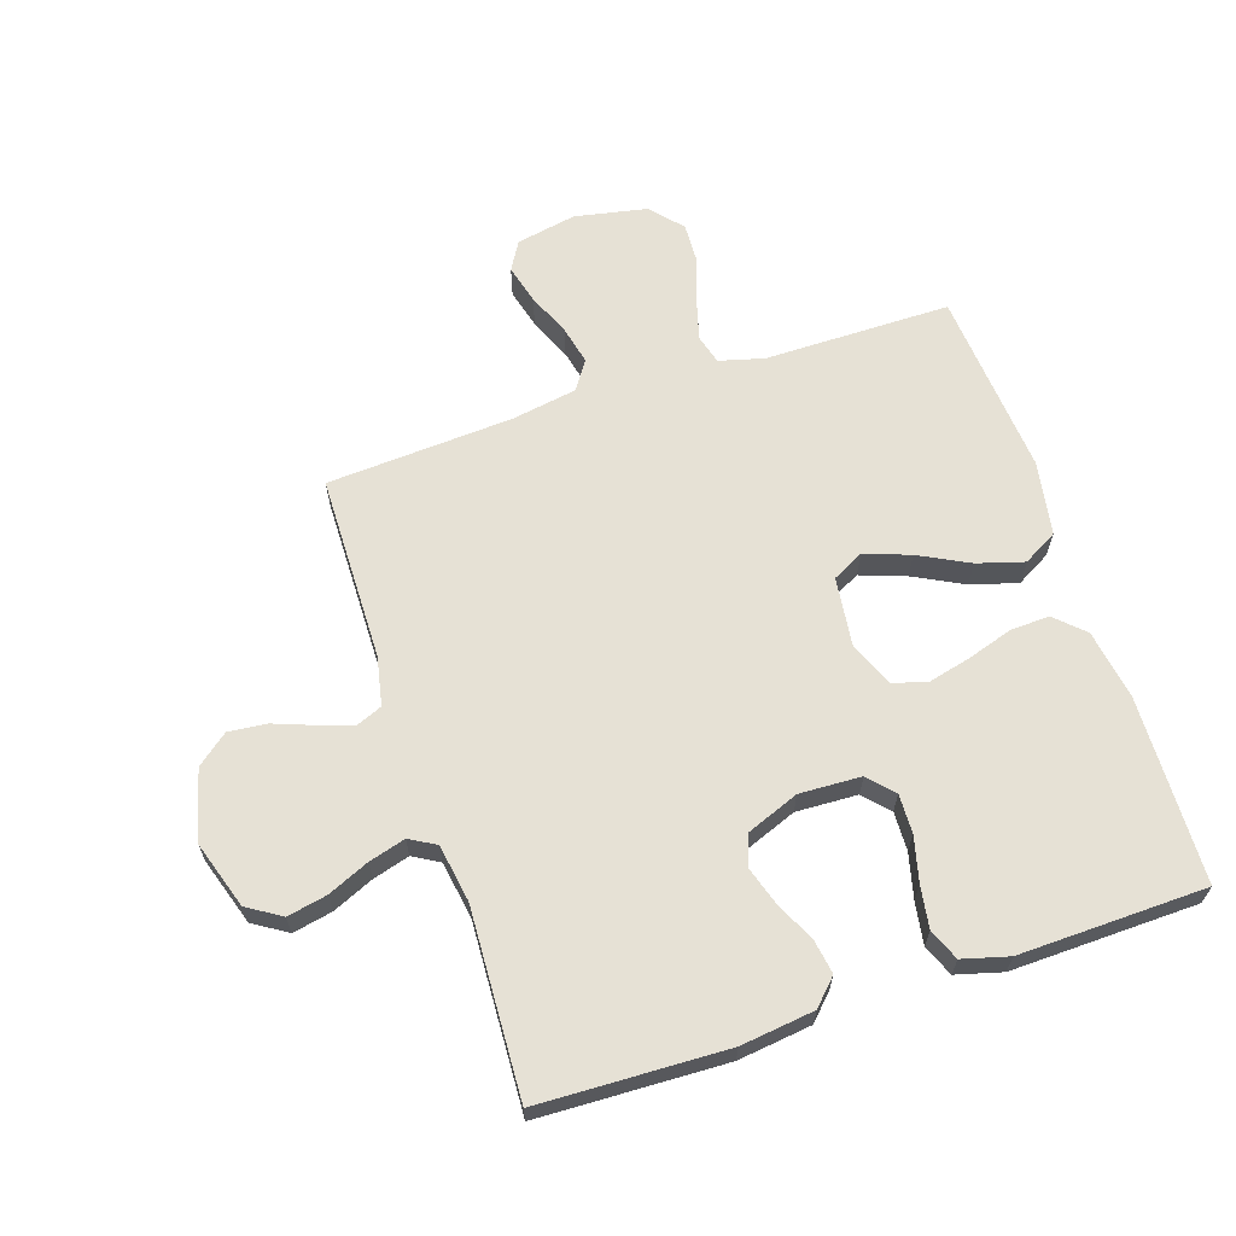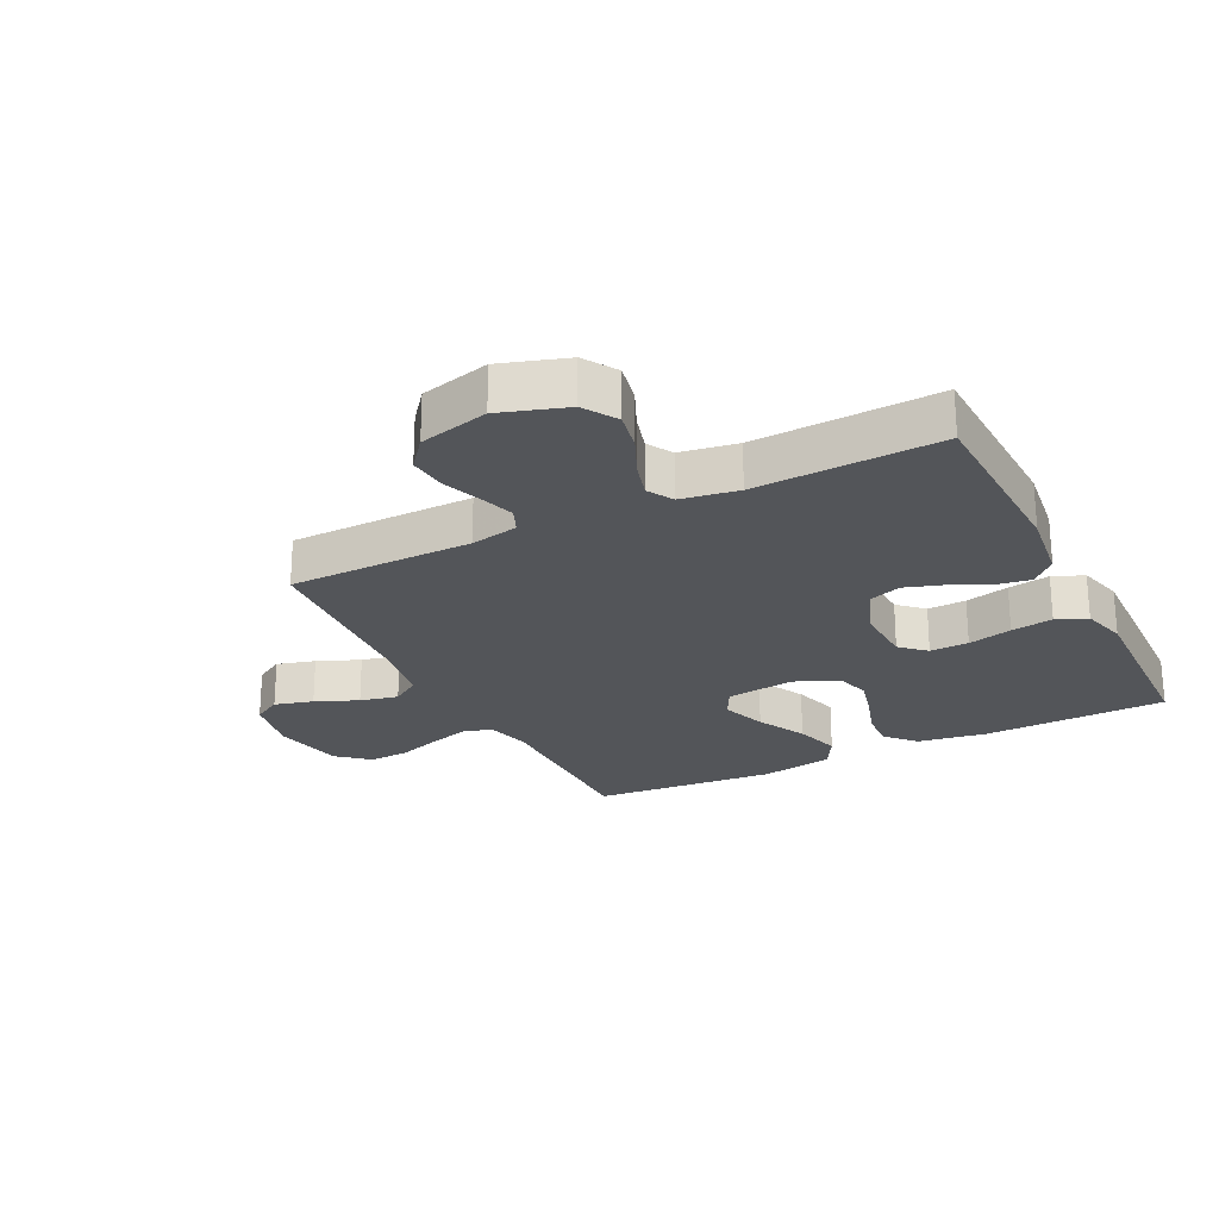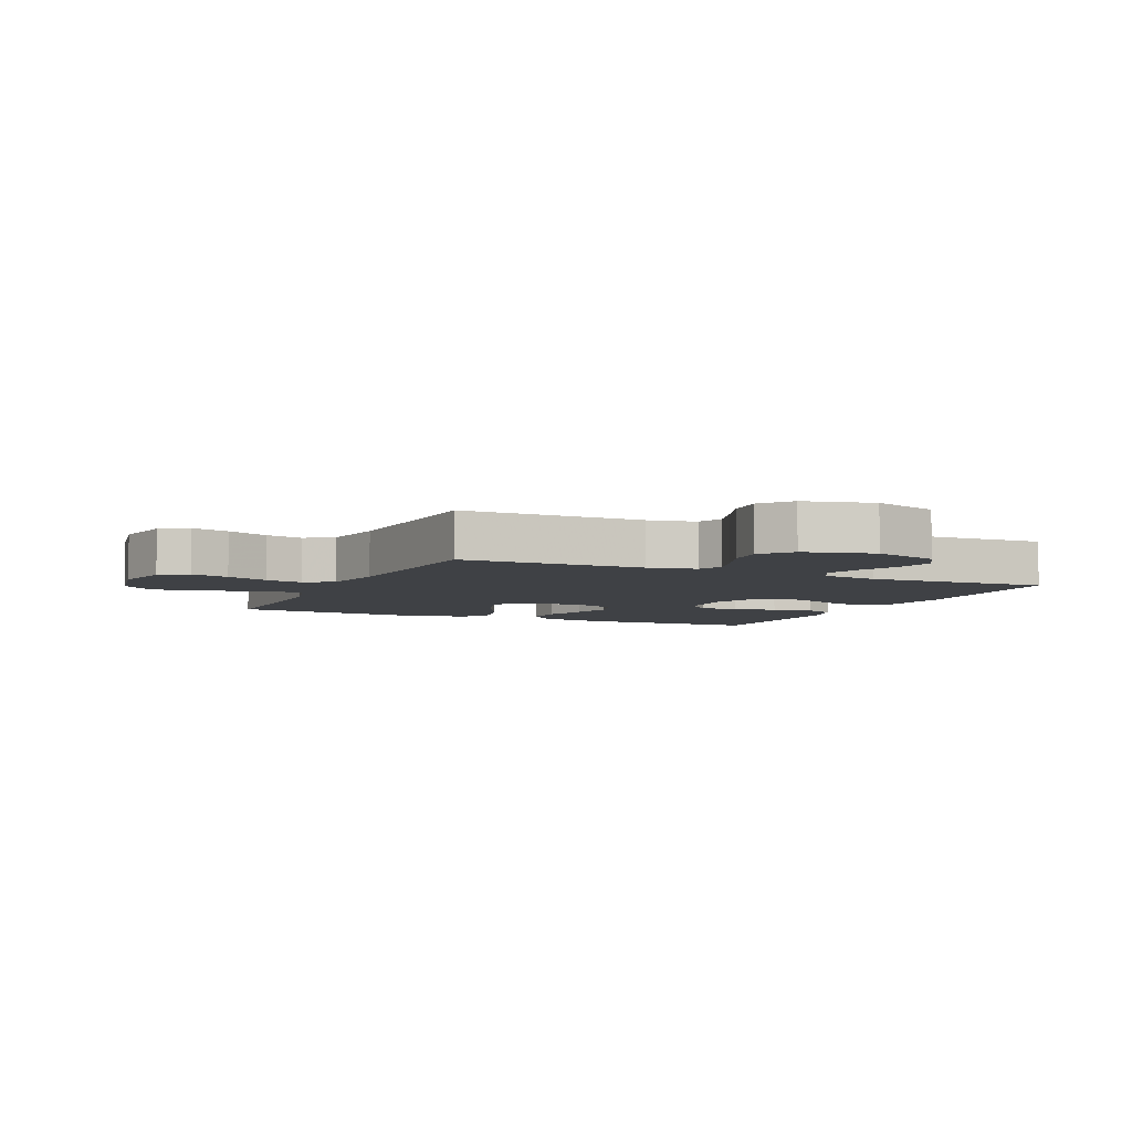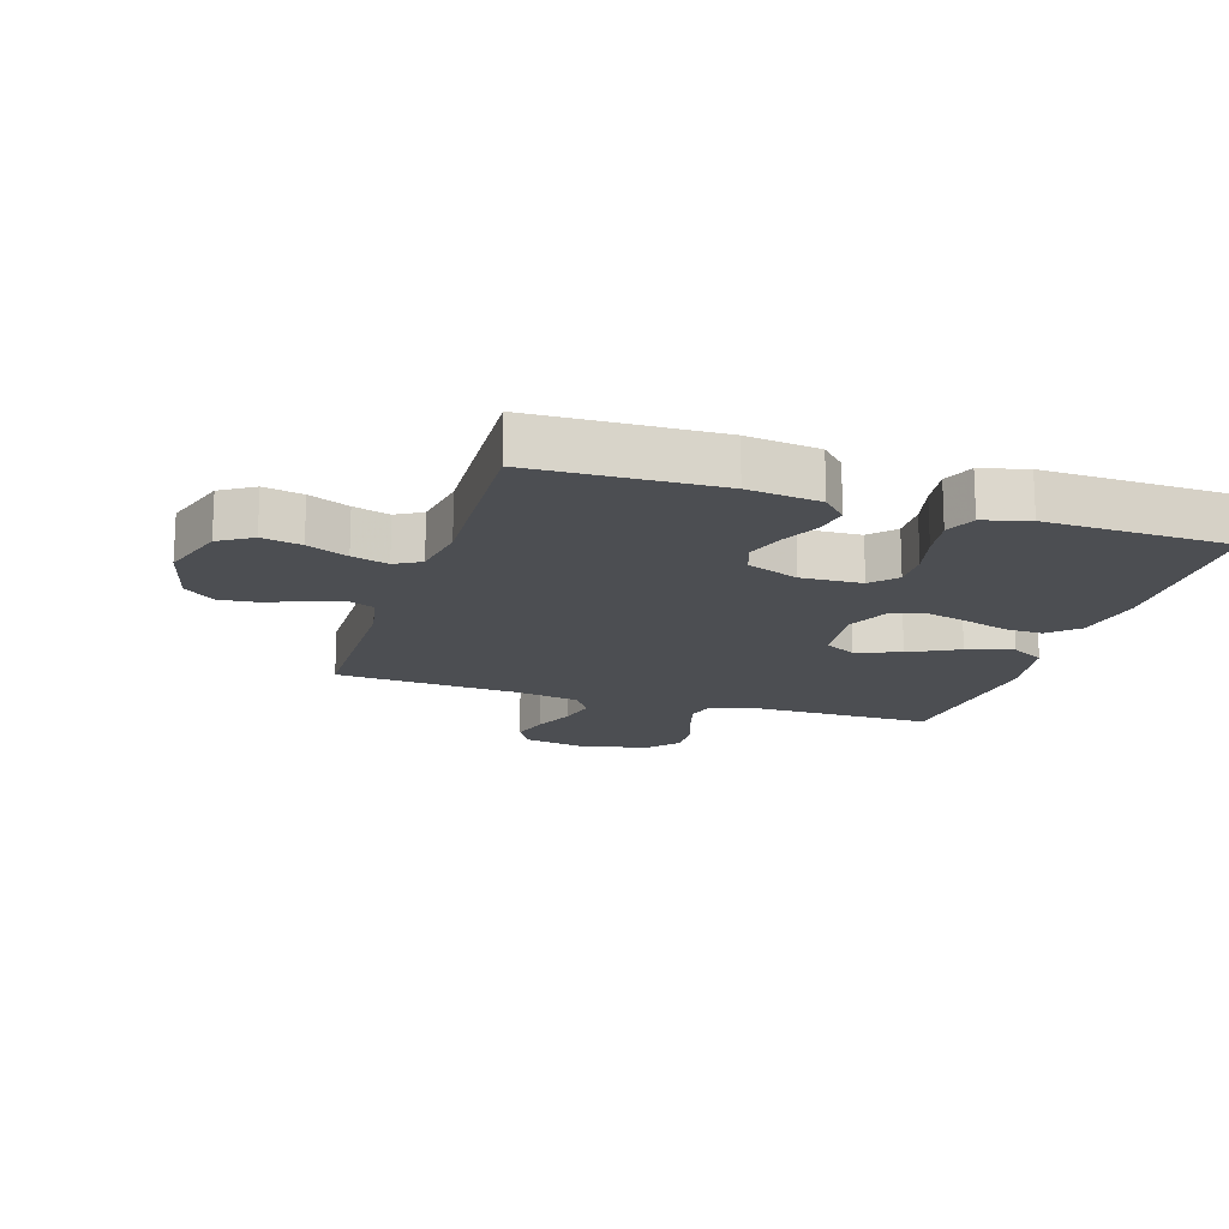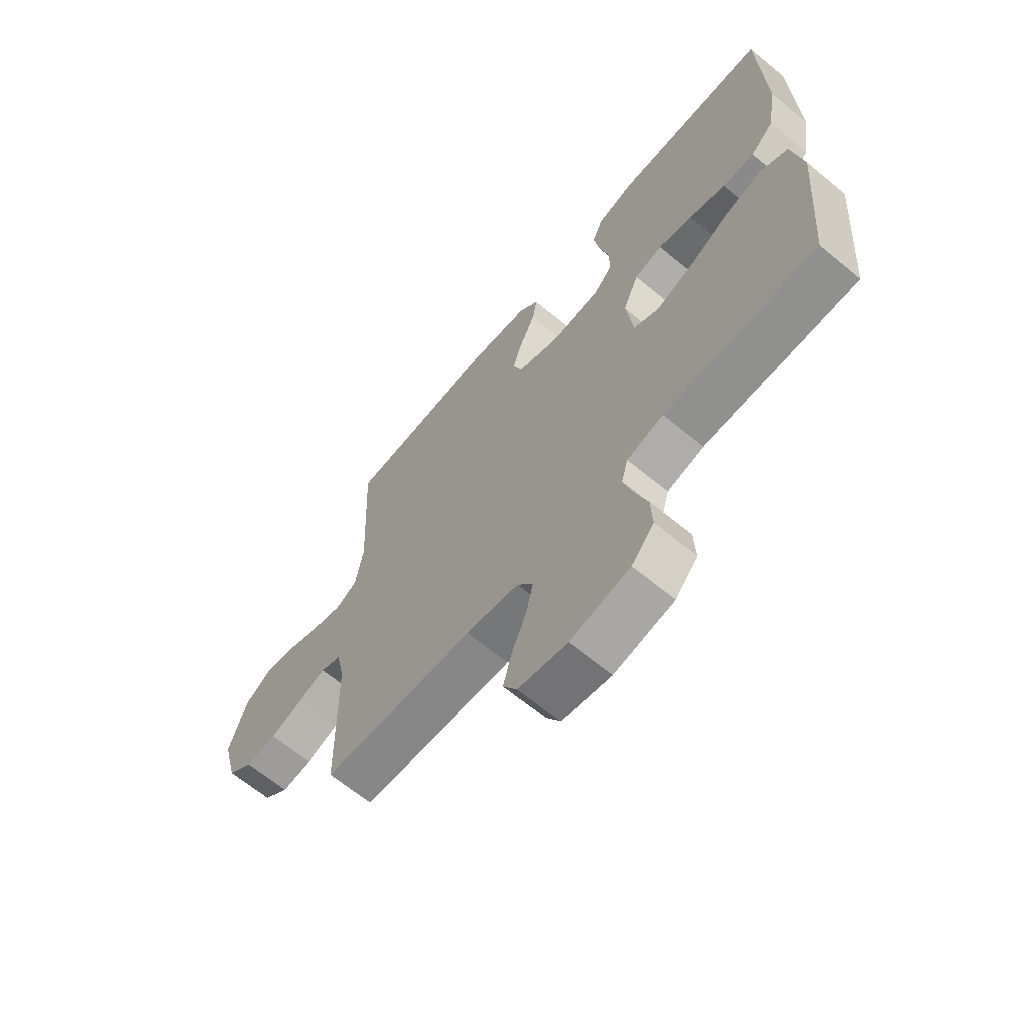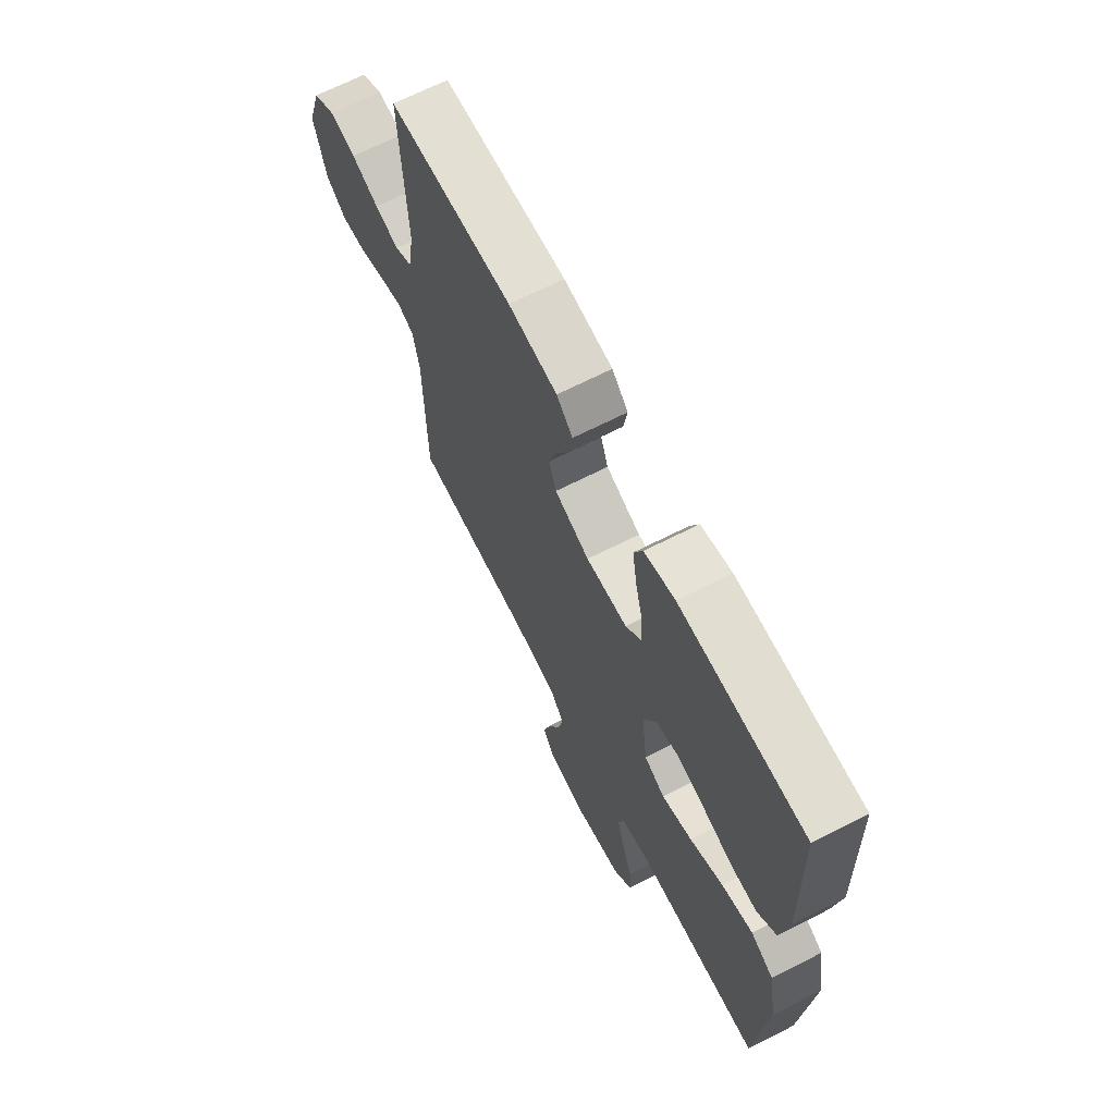
<metadata>
{"format":"obj","ext":"obj","renderer":"f3d","projection":"perspective","resolution":1024,"background":"white","views":[{"elev":64.2,"azim":-18.2,"up":"+Y"},{"elev":-24.0,"azim":-63.5,"up":"+Y"},{"elev":-5.5,"azim":-114.6,"up":"+Y"},{"elev":-16.5,"azim":-17.6,"up":"+Y"},{"elev":-65.5,"azim":50.3,"up":"+Z"},{"elev":67.7,"azim":63.0,"up":"+Z"}]}
</metadata>
<code>
v -0.5 0.07 0.5
v -0.2 0.07 0.51
v -0.082 0.07 0.495
v -0.043 0.07 0.455
v -0.052 0.07 0.4
v -0.082 0.07 0.337
v -0.102 0.07 0.275
v -0.084 0.07 0.224
v 0 0.07 0.191
v 0.099 0.07 0.195
v 0.136 0.07 0.235
v 0.134 0.07 0.298
v 0.116 0.07 0.37
v 0.105 0.07 0.438
v 0.126 0.07 0.488
v 0.2 0.07 0.508
v 0.5 0.07 0.5
v 0.509 0.07 0.2
v 0.491 0.07 0.087
v 0.445 0.07 0.044
v 0.382 0.07 0.047
v 0.31 0.07 0.07
v 0.242 0.07 0.087
v 0.187 0.07 0.072
v 0.156 0.07 0
v 0.17 0.07 -0.112
v 0.22 0.07 -0.138
v 0.293 0.07 -0.112
v 0.373 0.07 -0.071
v 0.448 0.07 -0.049
v 0.503 0.07 -0.08
v 0.524 0.07 -0.2
v 0.5 0.07 -0.5
v 0.2 0.07 -0.5
v 0.128 0.07 -0.519
v 0.115 0.07 -0.566
v 0.133 0.07 -0.631
v 0.158 0.07 -0.702
v 0.161 0.07 -0.768
v 0.117 0.07 -0.819
v 0 0.07 -0.842
v -0.097 0.07 -0.823
v -0.124 0.07 -0.777
v -0.107 0.07 -0.714
v -0.078 0.07 -0.645
v -0.064 0.07 -0.583
v -0.095 0.07 -0.537
v -0.2 0.07 -0.519
v -0.5 0.07 -0.5
v -0.504 0.07 -0.2
v -0.52 0.07 -0.122
v -0.561 0.07 -0.105
v -0.617 0.07 -0.123
v -0.681 0.07 -0.147
v -0.742 0.07 -0.153
v -0.792 0.07 -0.113
v -0.821 0.07 0
v -0.786 0.07 0.108
v -0.732 0.07 0.142
v -0.668 0.07 0.129
v -0.602 0.07 0.1
v -0.543 0.07 0.083
v -0.501 0.07 0.107
v -0.486 0.07 0.2
v -0.5 0 0.5
v -0.2 0 0.51
v -0.082 0 0.495
v -0.043 0 0.455
v -0.052 0 0.4
v -0.082 0 0.337
v -0.102 0 0.275
v -0.084 0 0.224
v 0 0 0.191
v 0.099 0 0.195
v 0.136 0 0.235
v 0.134 0 0.298
v 0.116 0 0.37
v 0.105 0 0.438
v 0.126 0 0.488
v 0.2 0 0.508
v 0.5 0 0.5
v 0.509 0 0.2
v 0.491 0 0.087
v 0.445 0 0.044
v 0.382 0 0.047
v 0.31 0 0.07
v 0.242 0 0.087
v 0.187 0 0.072
v 0.156 0 0
v 0.17 0 -0.112
v 0.22 0 -0.138
v 0.293 0 -0.112
v 0.373 0 -0.071
v 0.448 0 -0.049
v 0.503 0 -0.08
v 0.524 0 -0.2
v 0.5 0 -0.5
v 0.2 0 -0.5
v 0.128 0 -0.519
v 0.115 0 -0.566
v 0.133 0 -0.631
v 0.158 0 -0.702
v 0.161 0 -0.768
v 0.117 0 -0.819
v 0 0 -0.842
v -0.097 0 -0.823
v -0.124 0 -0.777
v -0.107 0 -0.714
v -0.078 0 -0.645
v -0.064 0 -0.583
v -0.095 0 -0.537
v -0.2 0 -0.519
v -0.5 0 -0.5
v -0.504 0 -0.2
v -0.52 0 -0.122
v -0.561 0 -0.105
v -0.617 0 -0.123
v -0.681 0 -0.147
v -0.742 0 -0.153
v -0.792 0 -0.113
v -0.821 0 0
v -0.786 0 0.108
v -0.732 0 0.142
v -0.668 0 0.129
v -0.602 0 0.1
v -0.543 0 0.083
v -0.501 0 0.107
v -0.486 0 0.2
f 58 59 60 61
f 58 61 62
f 57 58 62
f 56 57 62
f 53 54 55 56
f 52 53 56 62
f 51 52 62 63
f 48 49 50
f 47 48 50 51
f 42 43 44 45
f 42 45 46
f 41 42 46
f 40 41 46
f 37 38 39 40
f 36 37 40 46
f 35 36 46 47
f 31 32 33 34
f 28 29 30 31
f 27 28 31 34
f 26 27 34 35
f 19 20 21 22
f 19 22 23
f 18 19 23
f 17 18 23 24
f 15 16 17 24
f 12 13 14 15
f 3 4 5 6
f 3 6 7
f 64 1 2 3
f 64 3 7
f 63 64 7 8
f 51 63 8 9
f 47 51 9 10
f 25 26 35 47
f 25 47 10 11
f 12 15 24 25
f 11 12 25
f 125 124 123 122
f 126 125 122
f 126 122 121
f 126 121 120
f 120 119 118 117
f 126 120 117 116
f 127 126 116 115
f 114 113 112
f 115 114 112 111
f 109 108 107 106
f 110 109 106
f 110 106 105
f 110 105 104
f 104 103 102 101
f 110 104 101 100
f 111 110 100 99
f 98 97 96 95
f 95 94 93 92
f 98 95 92 91
f 99 98 91 90
f 86 85 84 83
f 87 86 83
f 87 83 82
f 88 87 82 81
f 88 81 80 79
f 79 78 77 76
f 70 69 68 67
f 71 70 67
f 67 66 65 128
f 71 67 128
f 72 71 128 127
f 73 72 127 115
f 74 73 115 111
f 111 99 90 89
f 75 74 111 89
f 89 88 79 76
f 89 76 75
f 1 65 66 2
f 2 66 67 3
f 3 67 68 4
f 4 68 69 5
f 5 69 70 6
f 6 70 71 7
f 7 71 72 8
f 8 72 73 9
f 9 73 74 10
f 10 74 75 11
f 11 75 76 12
f 12 76 77 13
f 13 77 78 14
f 14 78 79 15
f 15 79 80 16
f 16 80 81 17
f 17 81 82 18
f 18 82 83 19
f 19 83 84 20
f 20 84 85 21
f 21 85 86 22
f 22 86 87 23
f 23 87 88 24
f 24 88 89 25
f 25 89 90 26
f 26 90 91 27
f 27 91 92 28
f 28 92 93 29
f 29 93 94 30
f 30 94 95 31
f 31 95 96 32
f 32 96 97 33
f 33 97 98 34
f 34 98 99 35
f 35 99 100 36
f 36 100 101 37
f 37 101 102 38
f 38 102 103 39
f 39 103 104 40
f 40 104 105 41
f 41 105 106 42
f 42 106 107 43
f 43 107 108 44
f 44 108 109 45
f 45 109 110 46
f 46 110 111 47
f 47 111 112 48
f 48 112 113 49
f 49 113 114 50
f 50 114 115 51
f 51 115 116 52
f 52 116 117 53
f 53 117 118 54
f 54 118 119 55
f 55 119 120 56
f 56 120 121 57
f 57 121 122 58
f 58 122 123 59
f 59 123 124 60
f 60 124 125 61
f 61 125 126 62
f 62 126 127 63
f 63 127 128 64
f 64 128 65 1

</code>
